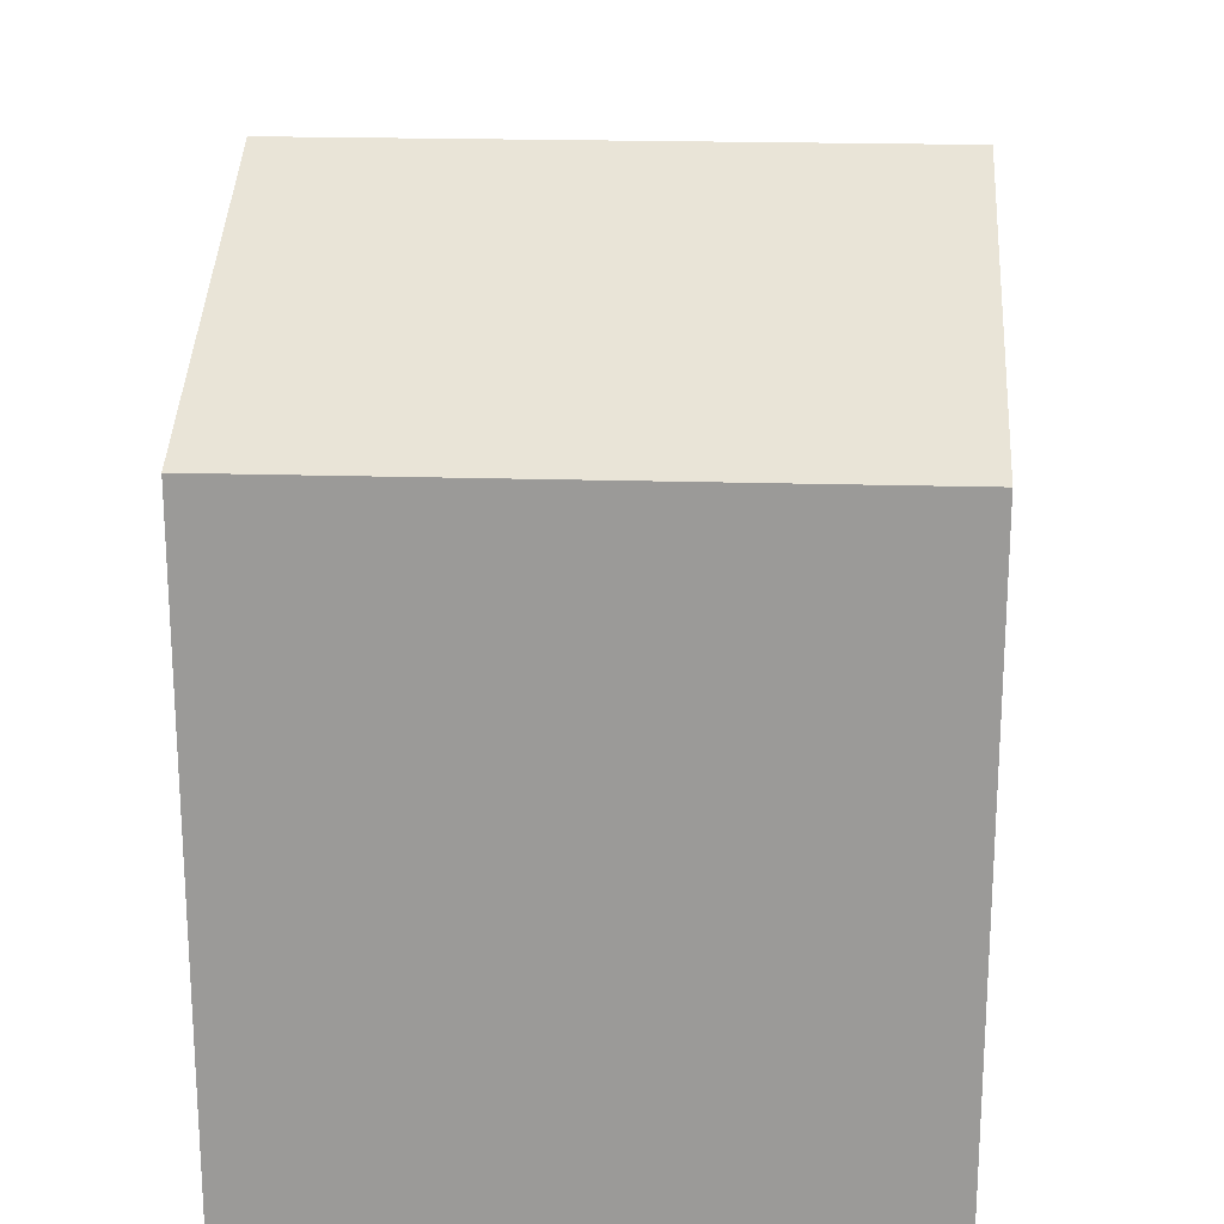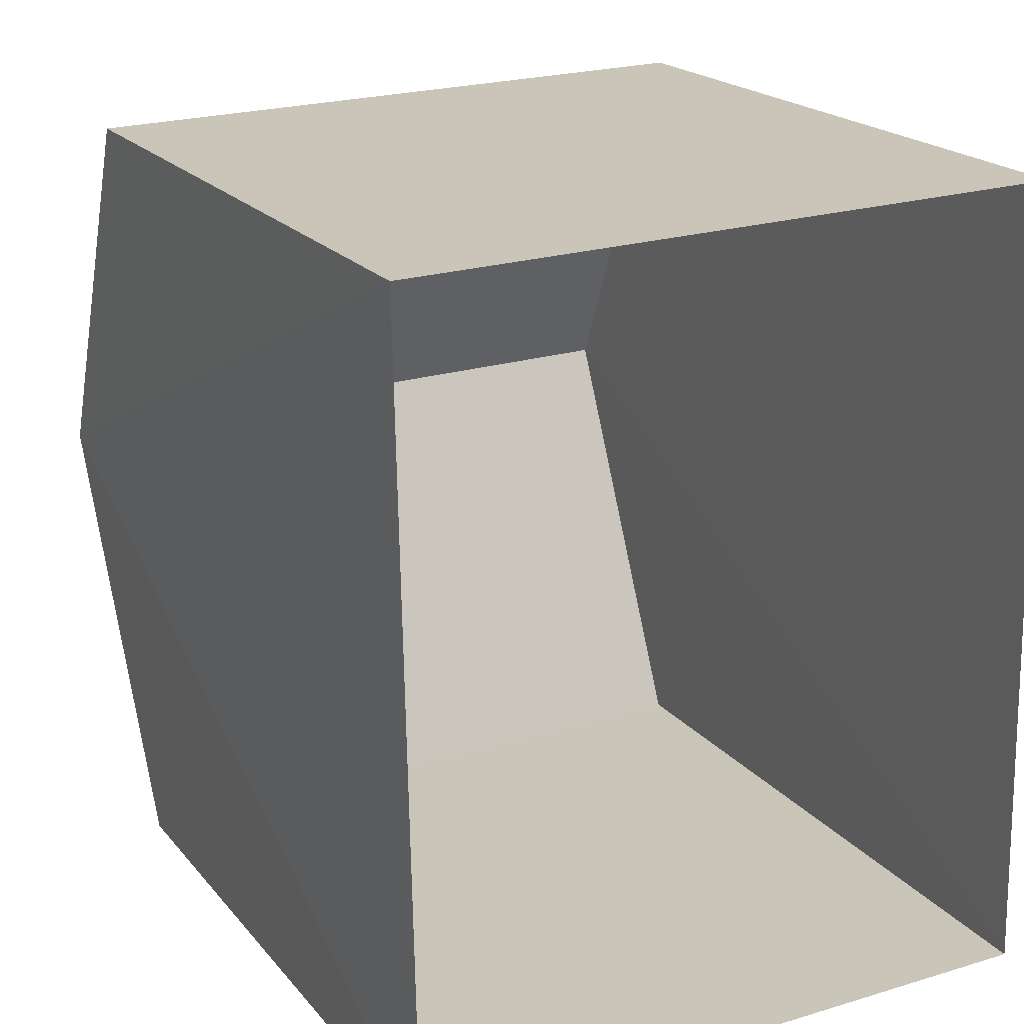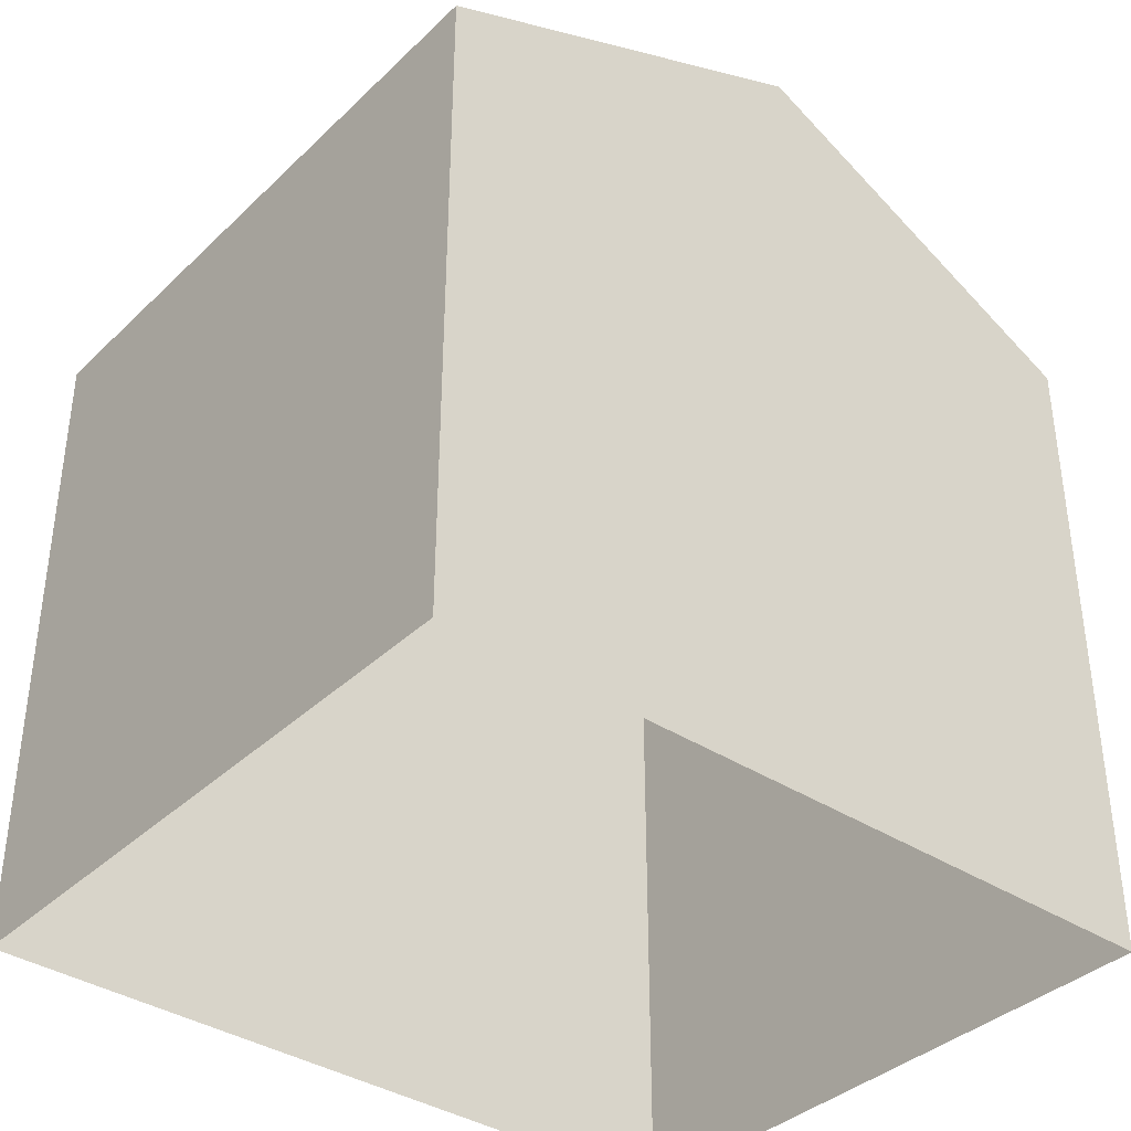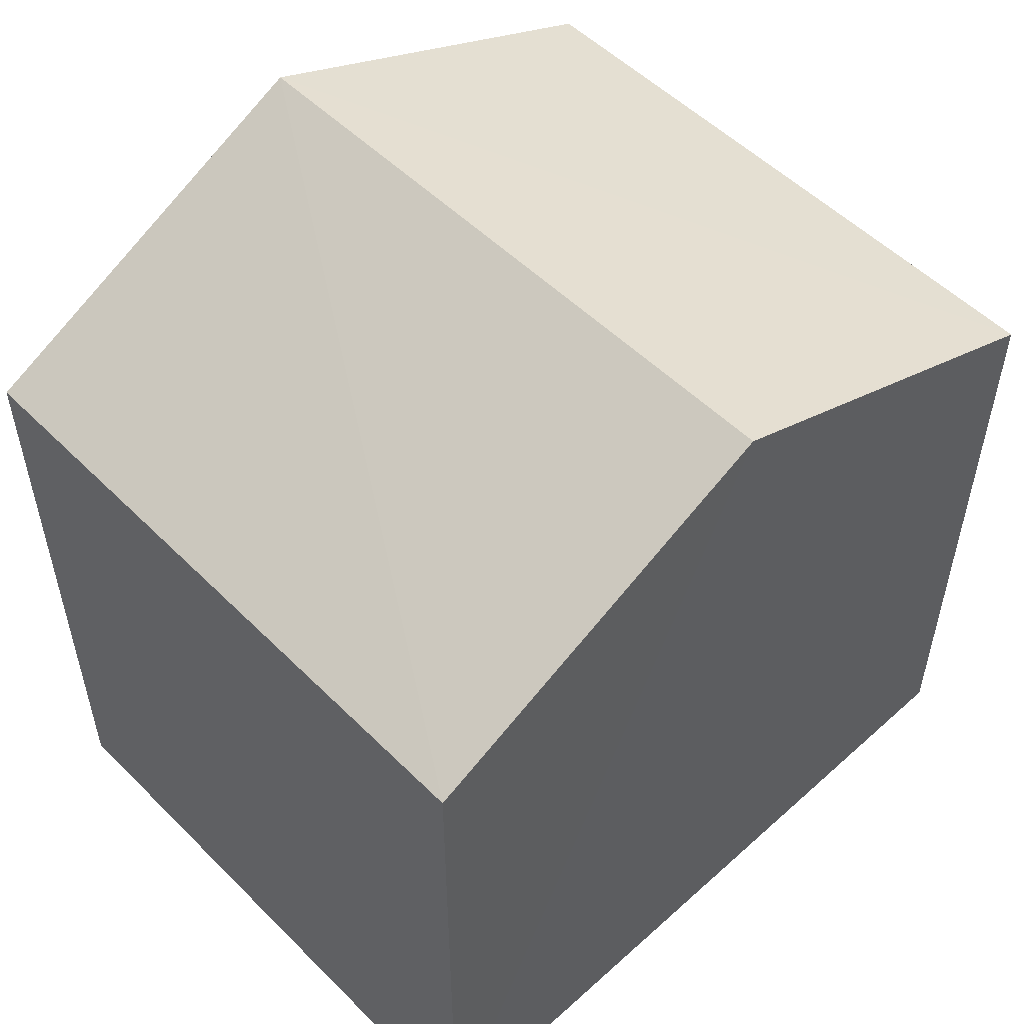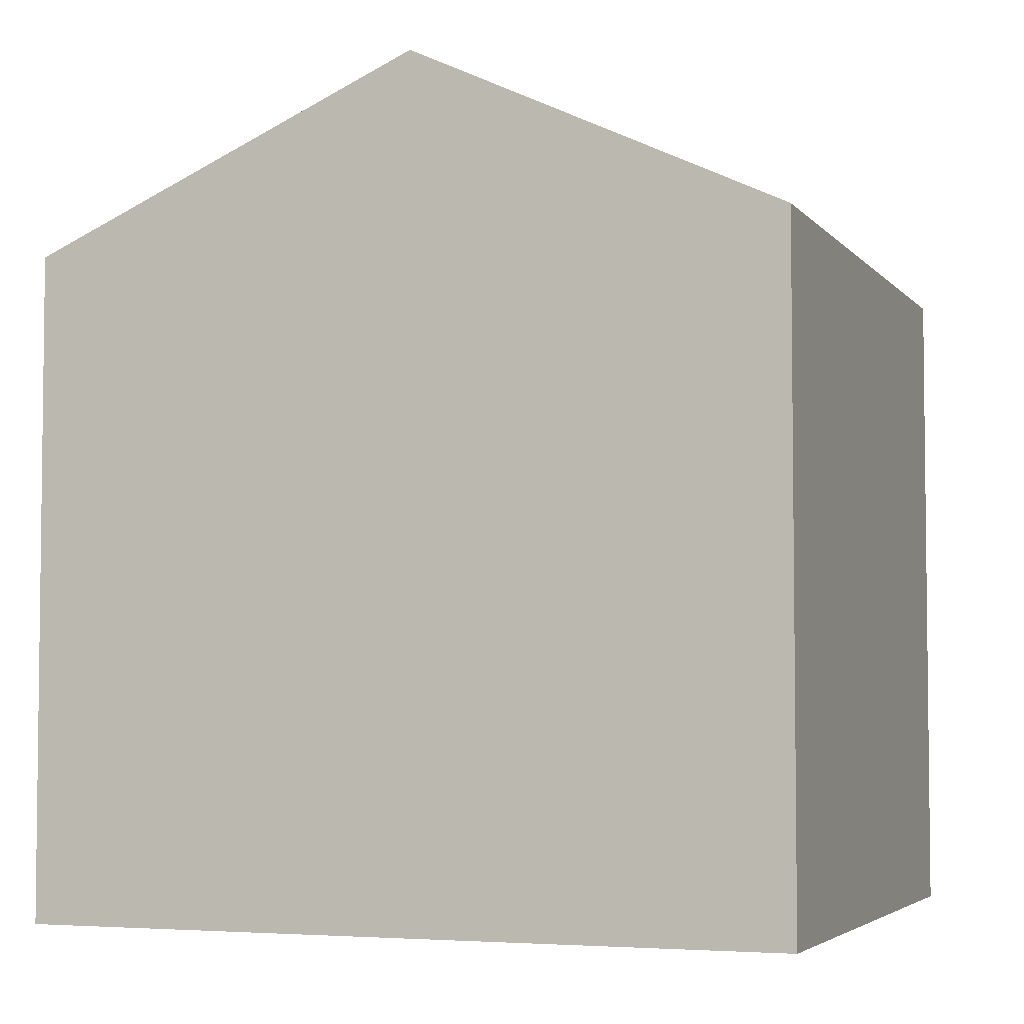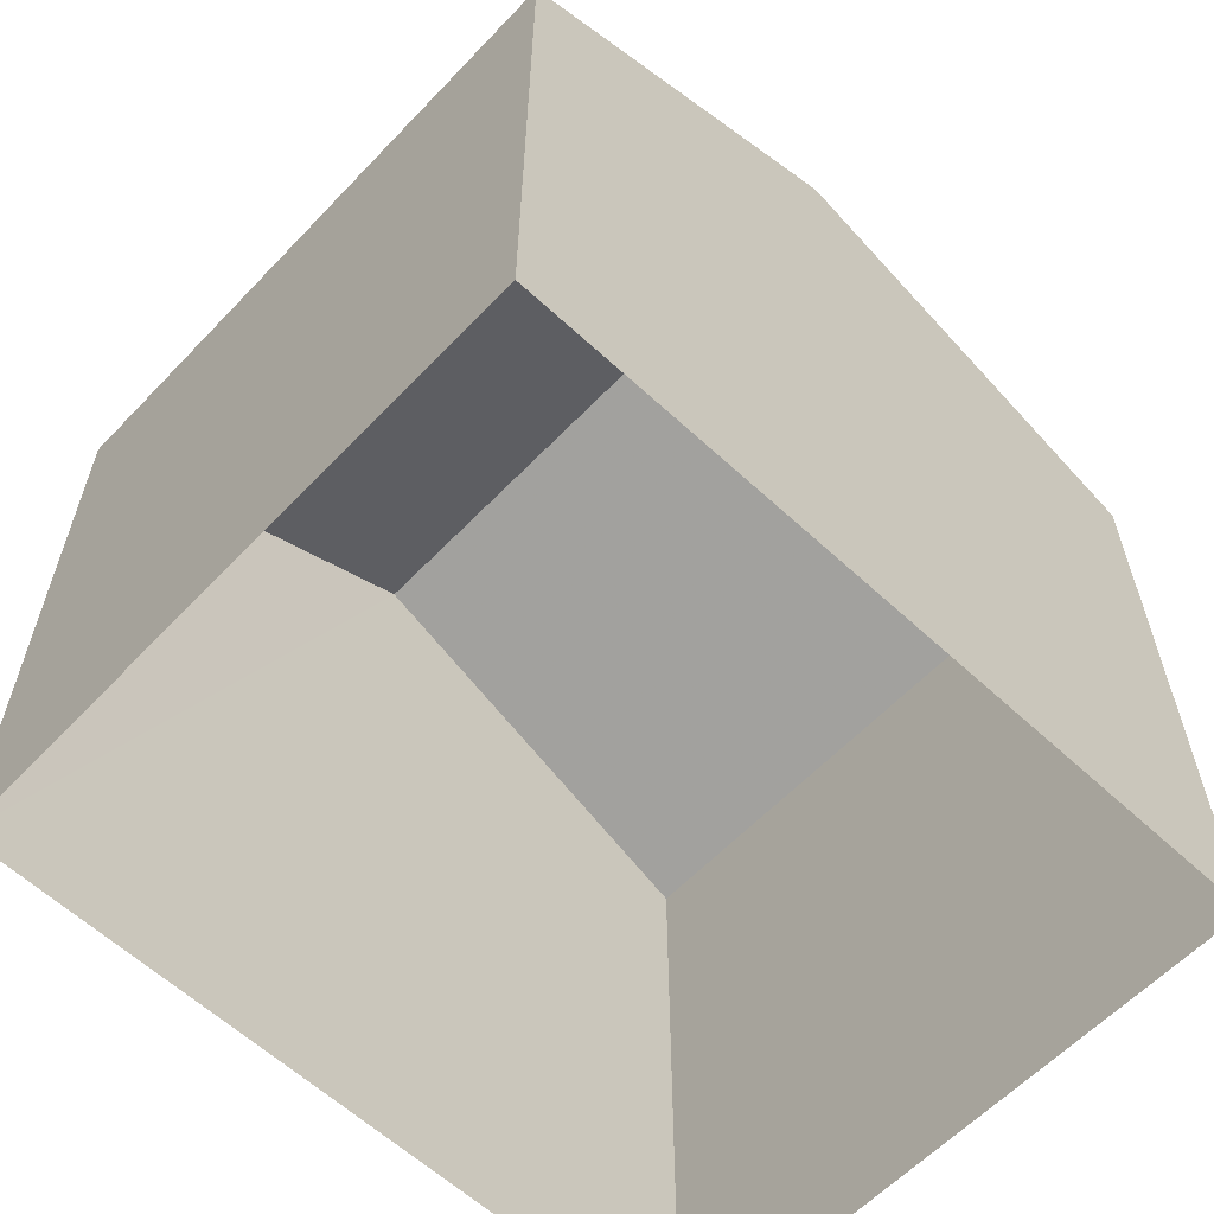
<metadata>
{"format":"obj","ext":"obj","renderer":"f3d","projection":"perspective","resolution":1024,"background":"white","views":[{"elev":20.2,"azim":2.2,"up":"+Z"},{"elev":19.9,"azim":152.7,"up":"+Y"},{"elev":-37.5,"azim":48.8,"up":"+Z"},{"elev":53.5,"azim":-135.0,"up":"+Z"},{"elev":-4.3,"azim":109.1,"up":"+Z"},{"elev":-60.7,"azim":-134.8,"up":"+Z"}]}
</metadata>
<code>
v -3.717e+05 -1.034e+05 35.09
v -3.717e+05 -1.034e+05 35.09
v -3.717e+05 -1.034e+05 35.09
v -3.717e+05 -1.034e+05 35.09
v -3.717e+05 -1.034e+05 41.05
v -3.717e+05 -1.034e+05 41.05
v -3.717e+05 -1.034e+05 42.62
v -3.717e+05 -1.034e+05 42.62
v -3.717e+05 -1.034e+05 41.05
v -3.717e+05 -1.034e+05 41.05
f 1 2 3
f 4 1 3
f 5 6 7
f 8 5 7
f 7 9 8
f 7 10 9
f 6 4 3
f 6 5 4
f 10 2 1
f 9 10 1
f 6 3 7
f 3 2 7
f 2 10 7
f 9 1 8
f 1 4 8
f 4 5 8

</code>
